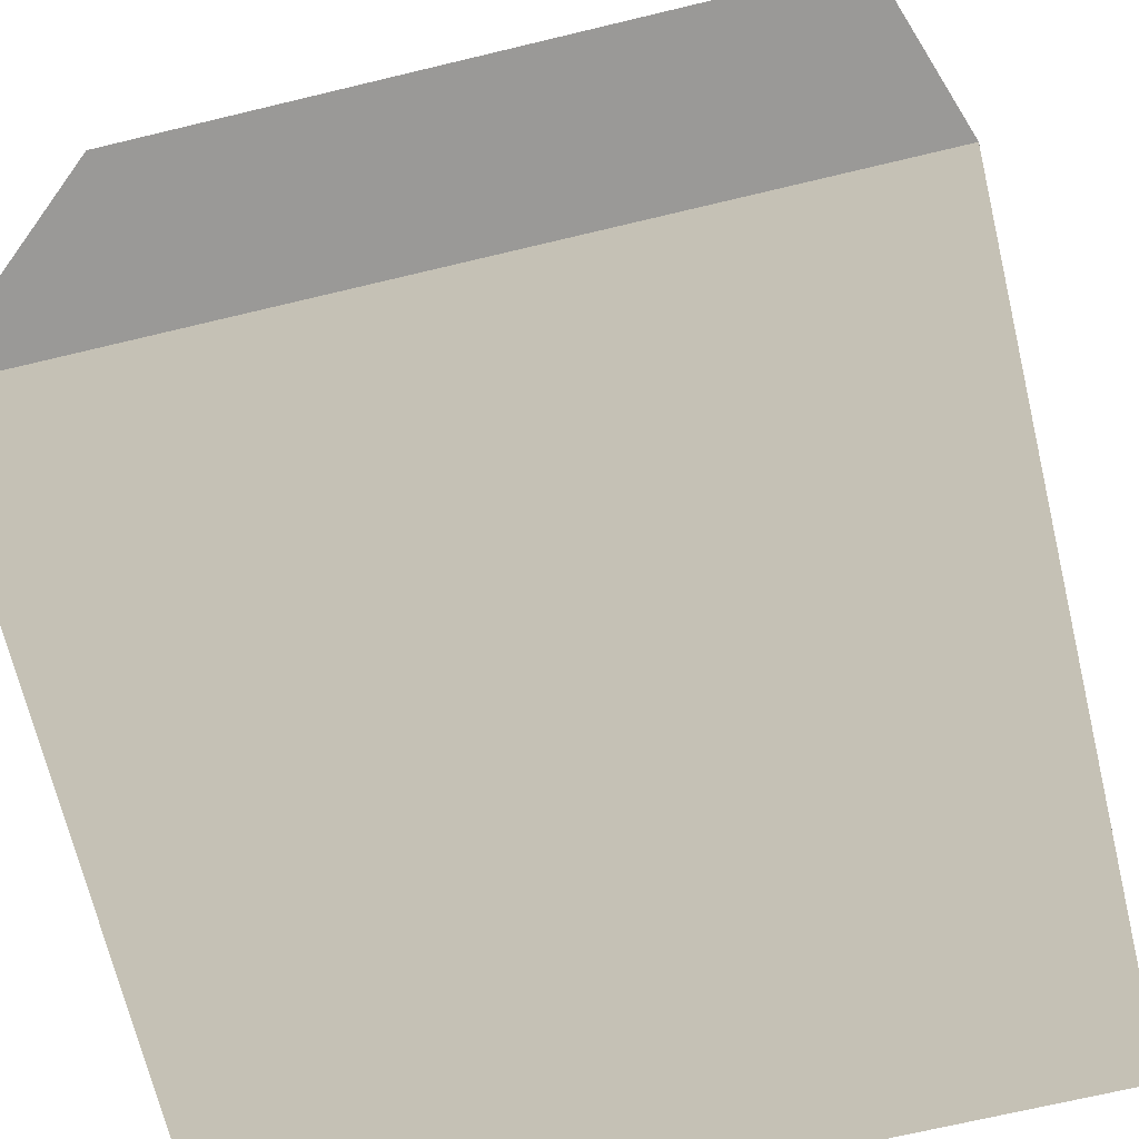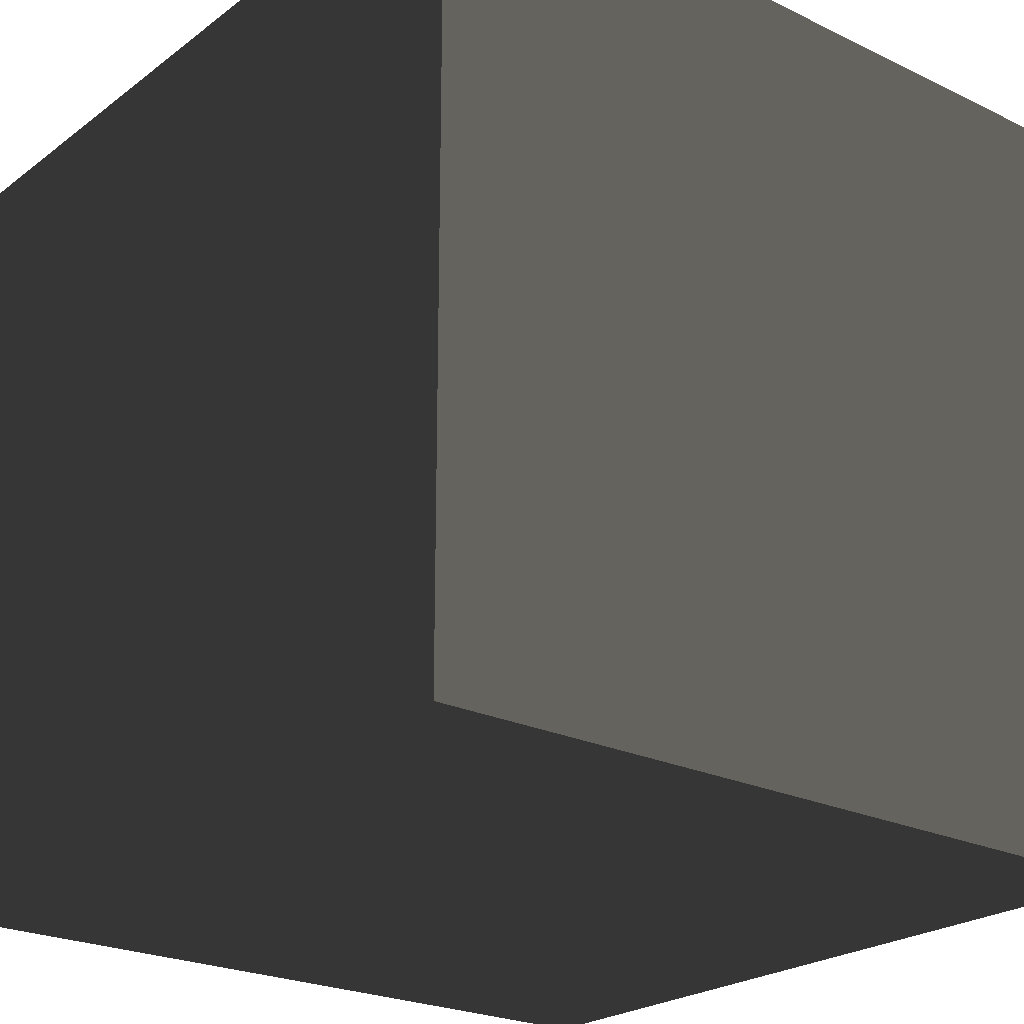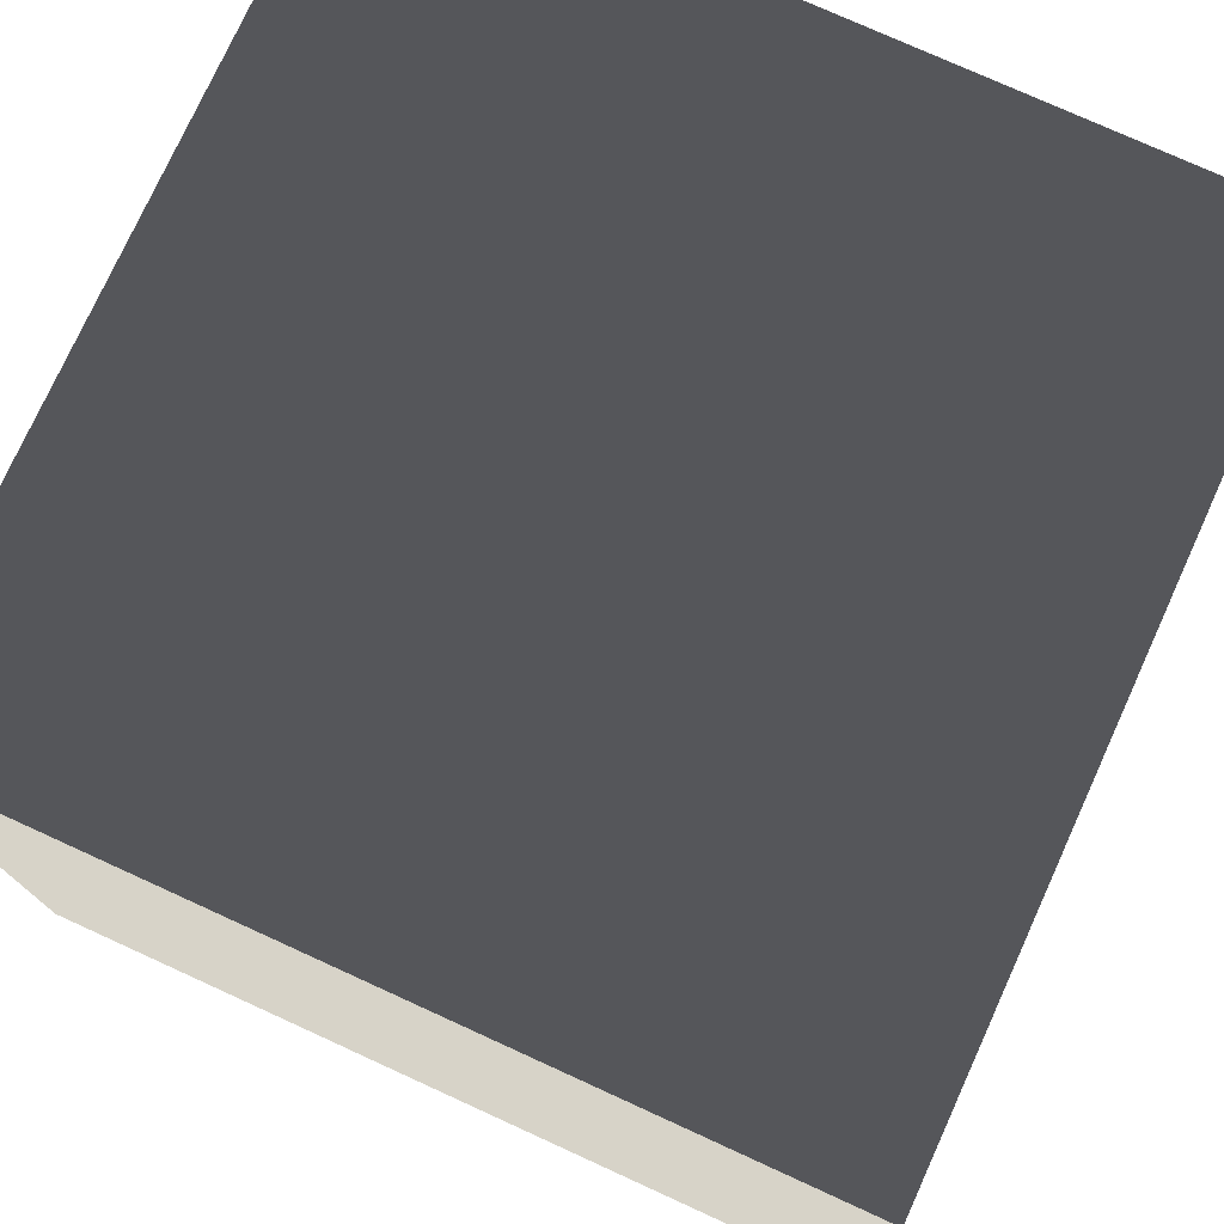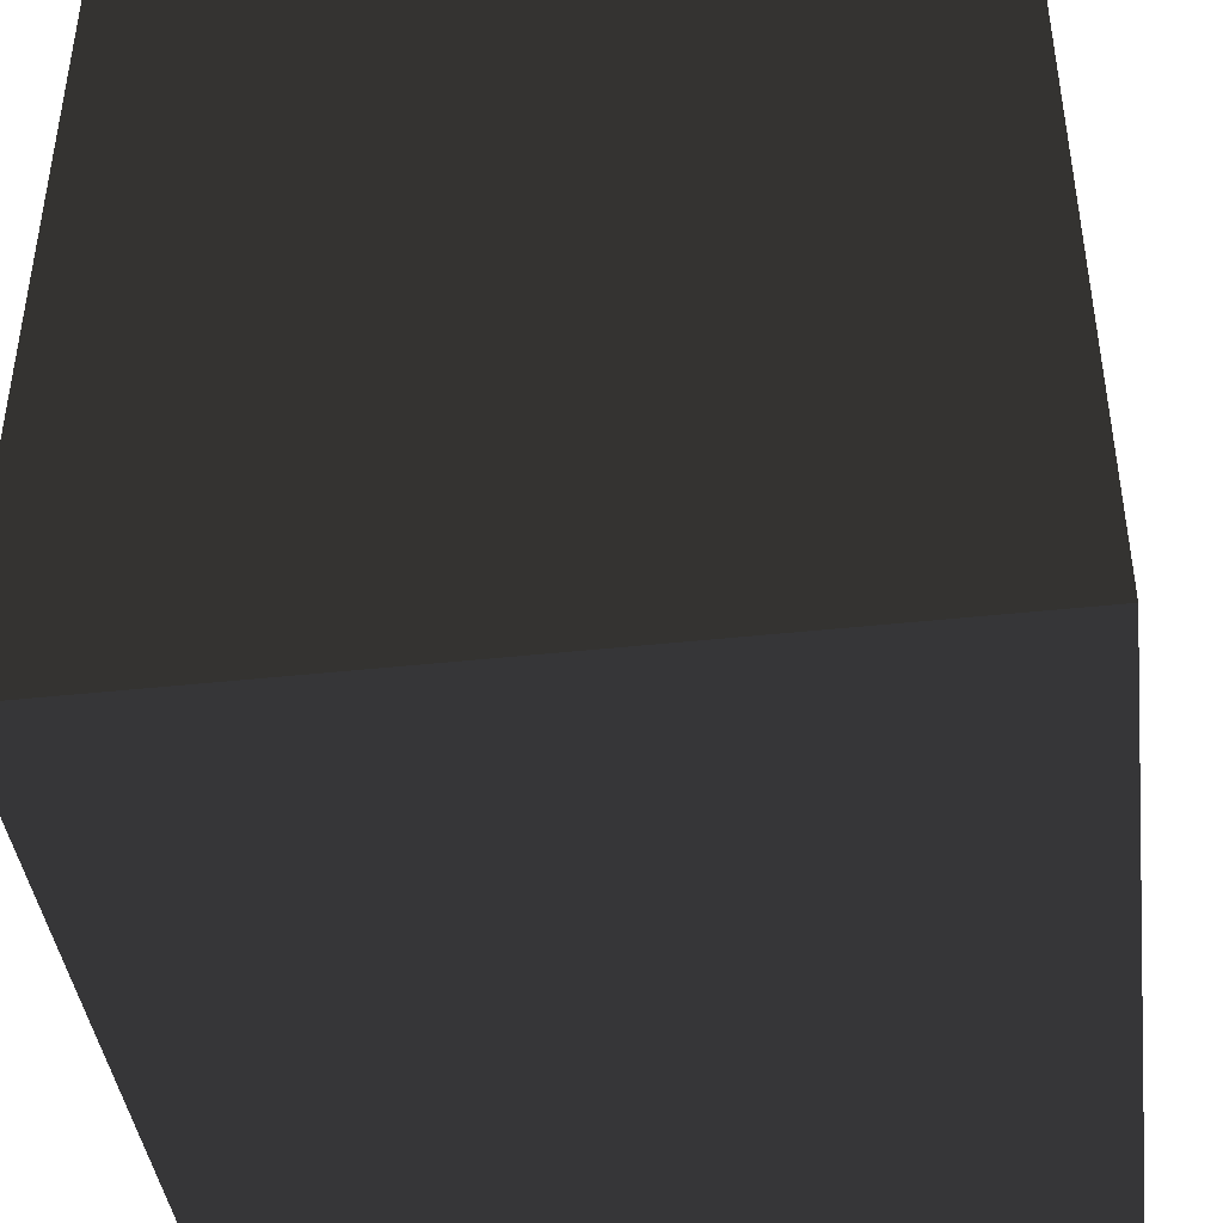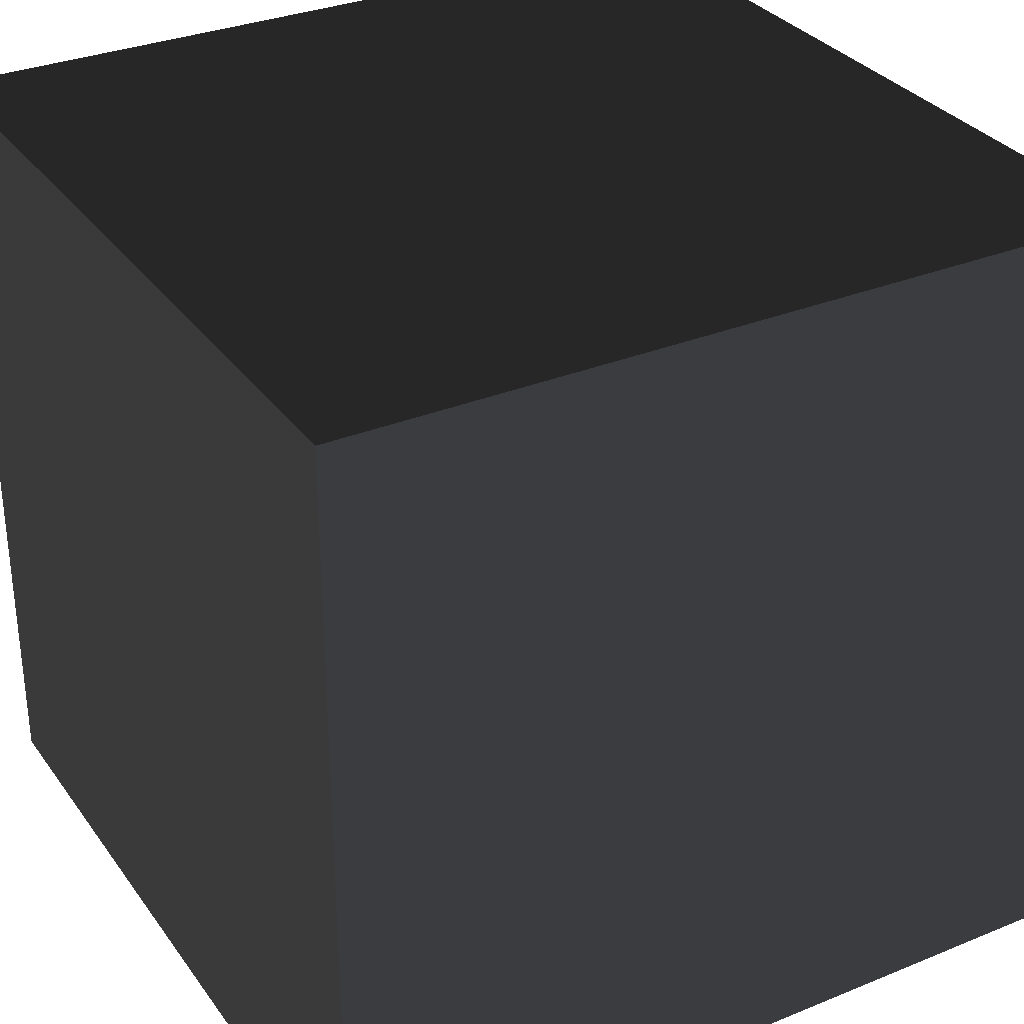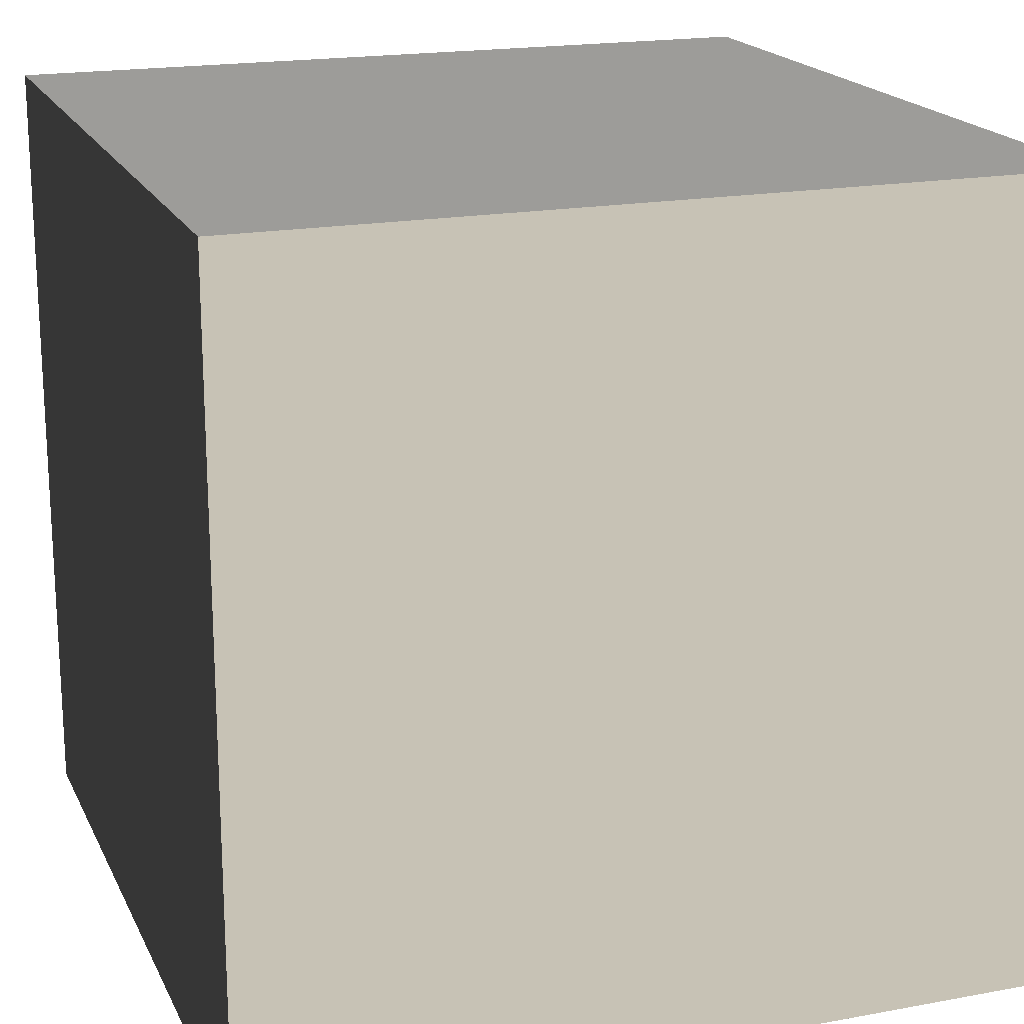
<metadata>
{"format":"obj","ext":"obj","renderer":"f3d","projection":"perspective","resolution":1024,"background":"white","views":[{"elev":-69.2,"azim":-166.5,"up":"+Y"},{"elev":-23.5,"azim":141.0,"up":"+Z"},{"elev":76.3,"azim":24.5,"up":"+Y"},{"elev":-42.3,"azim":-172.6,"up":"+Z"},{"elev":32.0,"azim":150.2,"up":"+Y"},{"elev":18.8,"azim":-19.4,"up":"+Y"}]}
</metadata>
<code>
v -0.05 -0.05 -3.399e-08
v 0.05 -0.05 -2.949e-08
v 0.05 0.05 -3.862e-08
v -0.05 0.05 -4.312e-08
v -0.05 -0.05 0.1
v -0.05 0.05 0.1
v 0.05 0.05 0.1
v 0.05 -0.05 0.1
v -0.05 -0.05 -3.399e-08
v -0.05 -0.05 0.1
v 0.05 -0.05 0.1
v 0.05 -0.05 -2.949e-08
v 0.05 -0.05 -2.949e-08
v 0.05 -0.05 0.1
v 0.05 0.05 0.1
v 0.05 0.05 -3.862e-08
v 0.05 0.05 -3.862e-08
v 0.05 0.05 0.1
v -0.05 0.05 0.1
v -0.05 0.05 -4.312e-08
v -0.05 0.05 -4.312e-08
v -0.05 0.05 0.1
v -0.05 -0.05 0.1
v -0.05 -0.05 -3.399e-08
g Crate_(84)_22224_26
f 1 3 2
f 1 4 3
f 5 7 6
f 5 8 7
f 9 11 10
f 9 12 11
f 13 15 14
f 13 16 15
f 17 19 18
f 17 20 19
f 21 23 22
f 21 24 23

</code>
